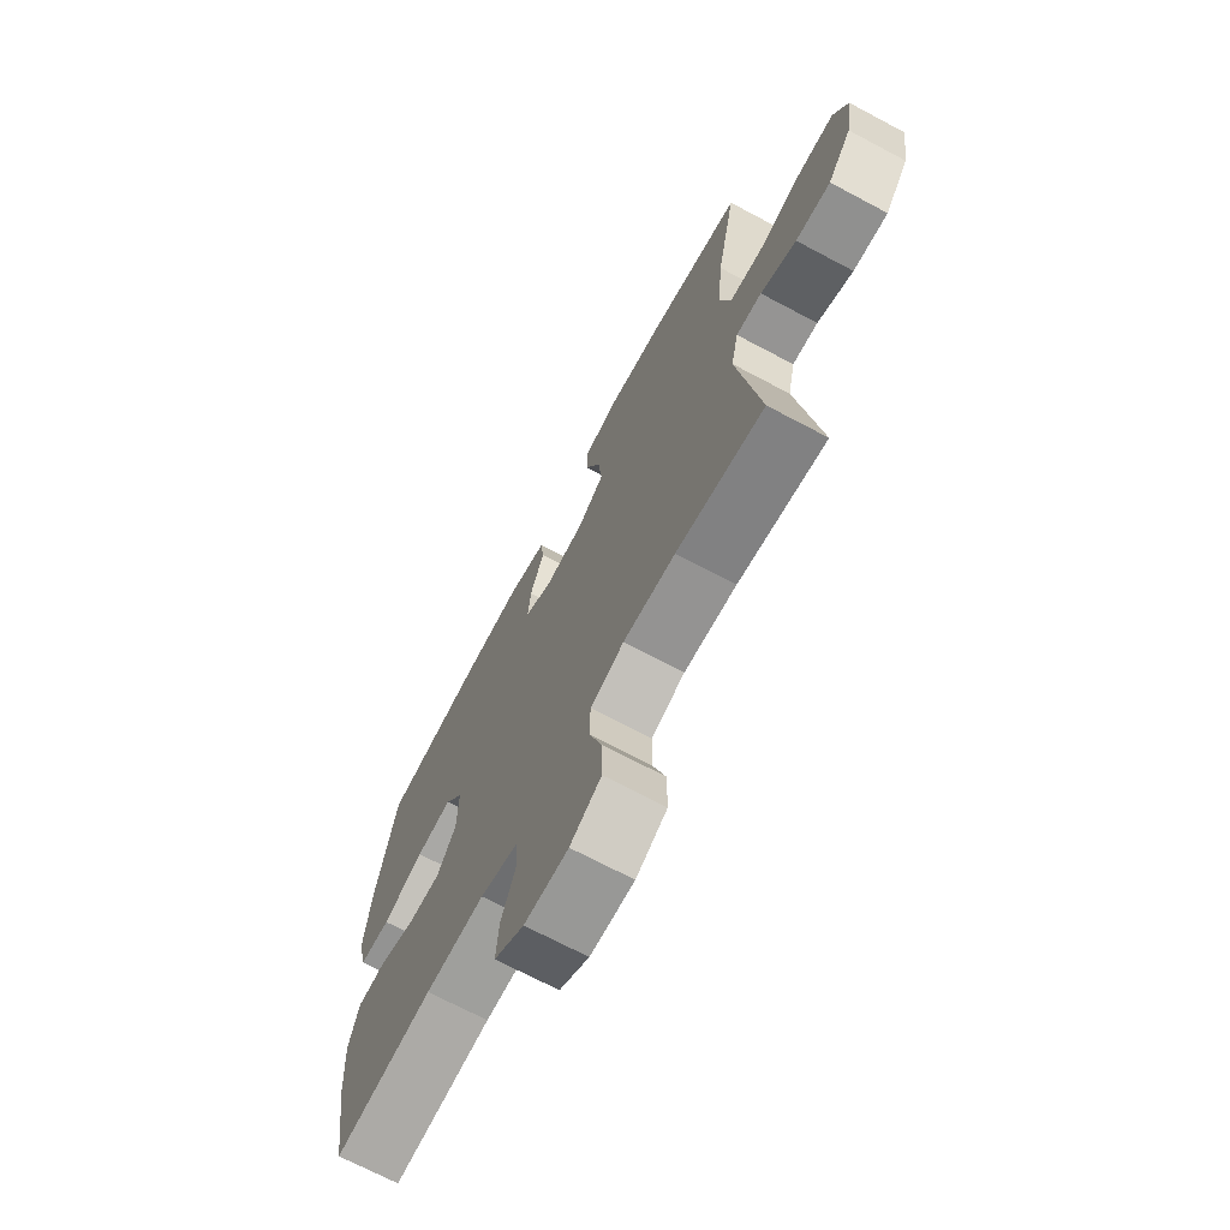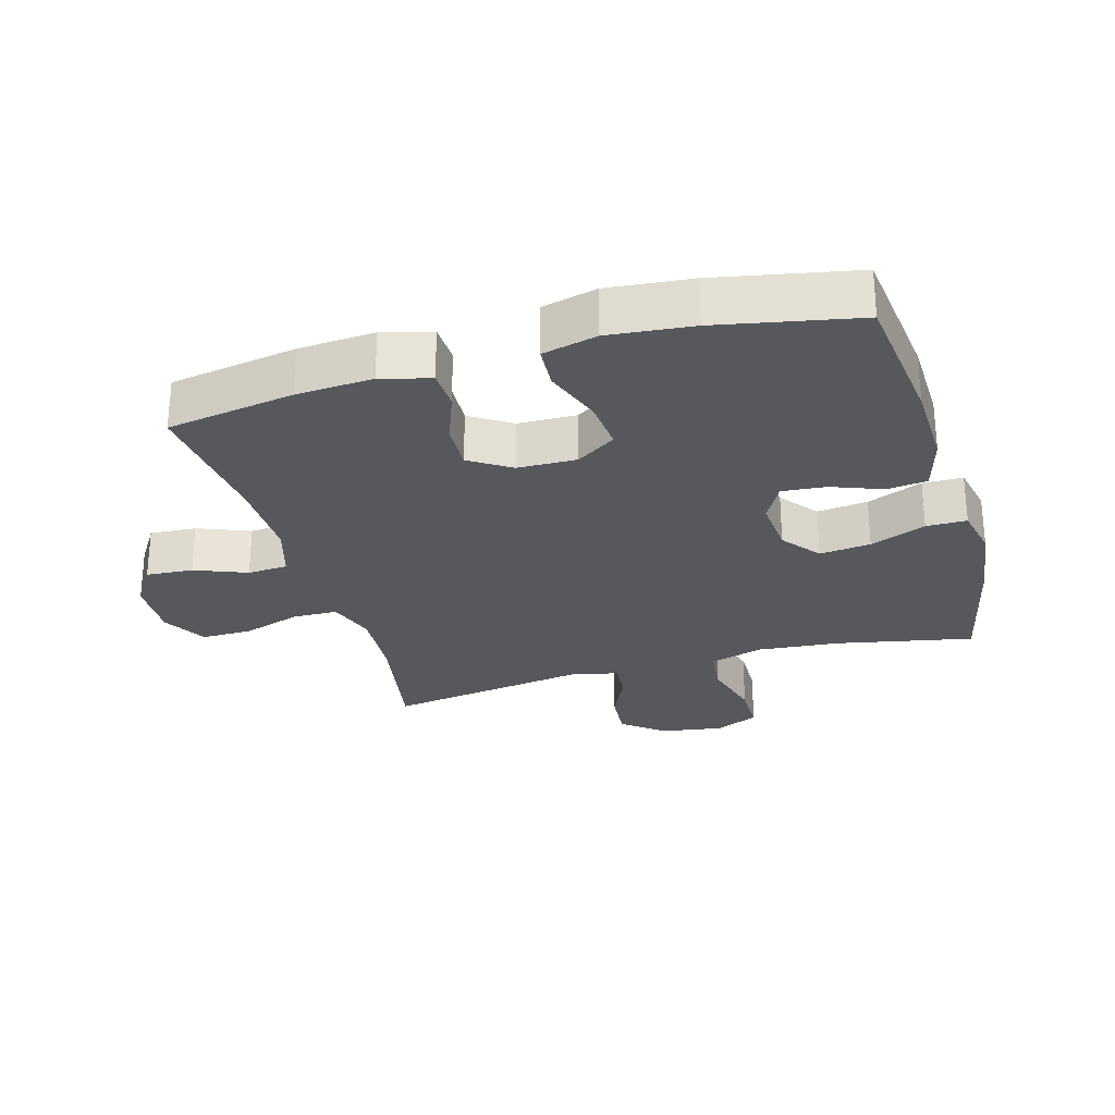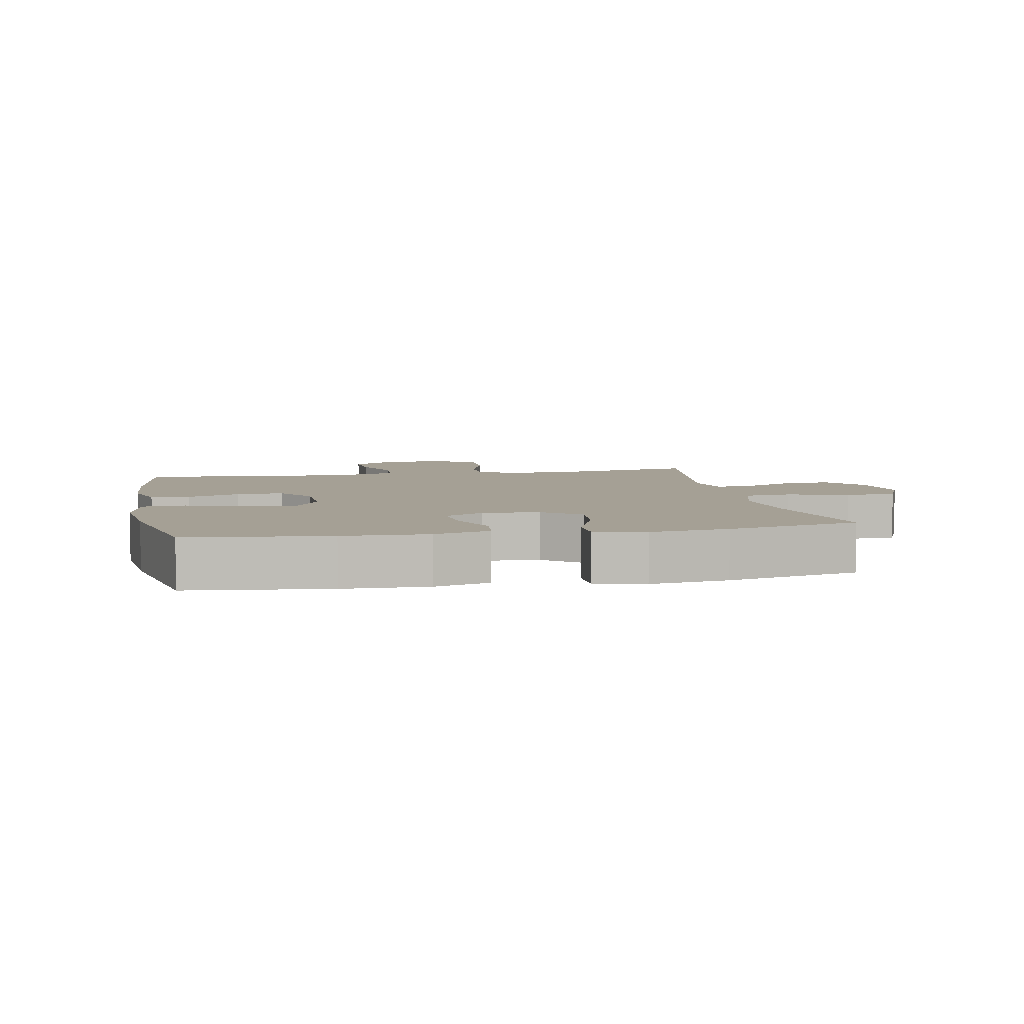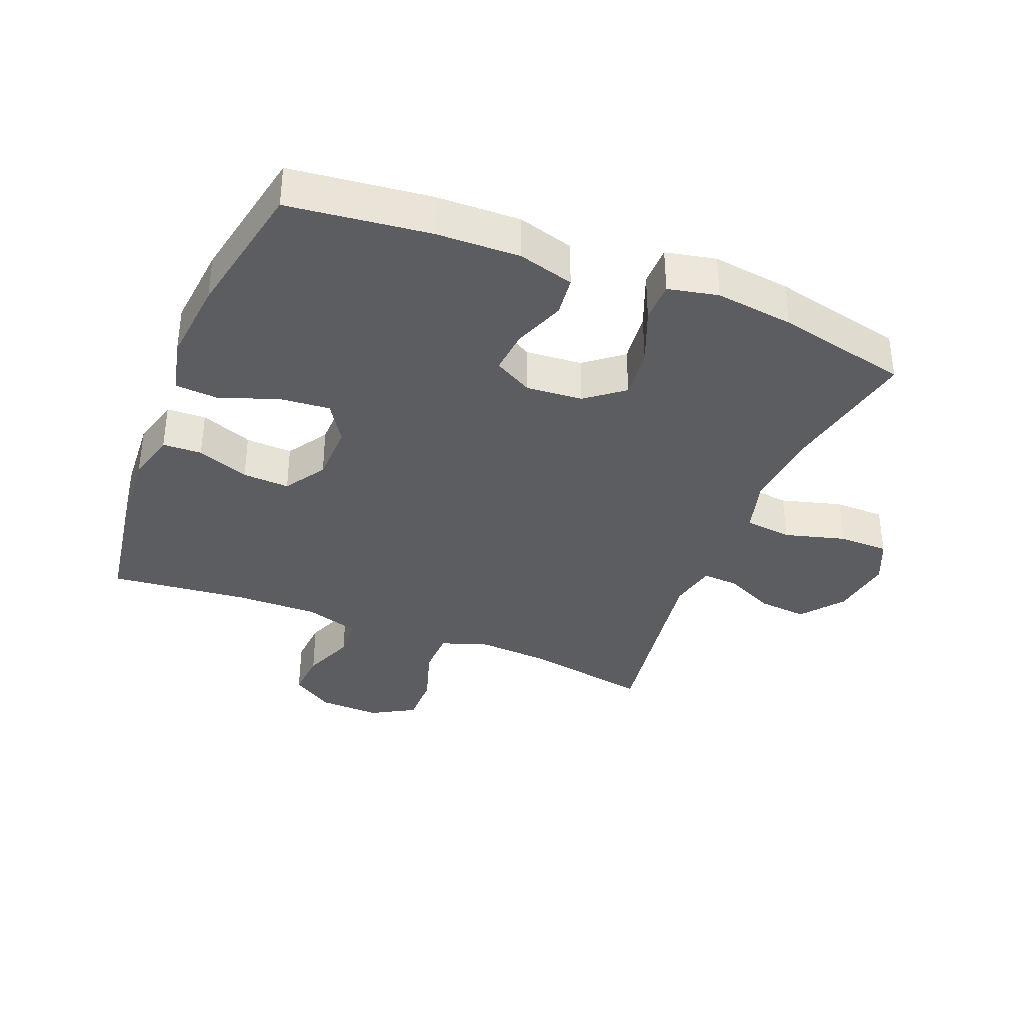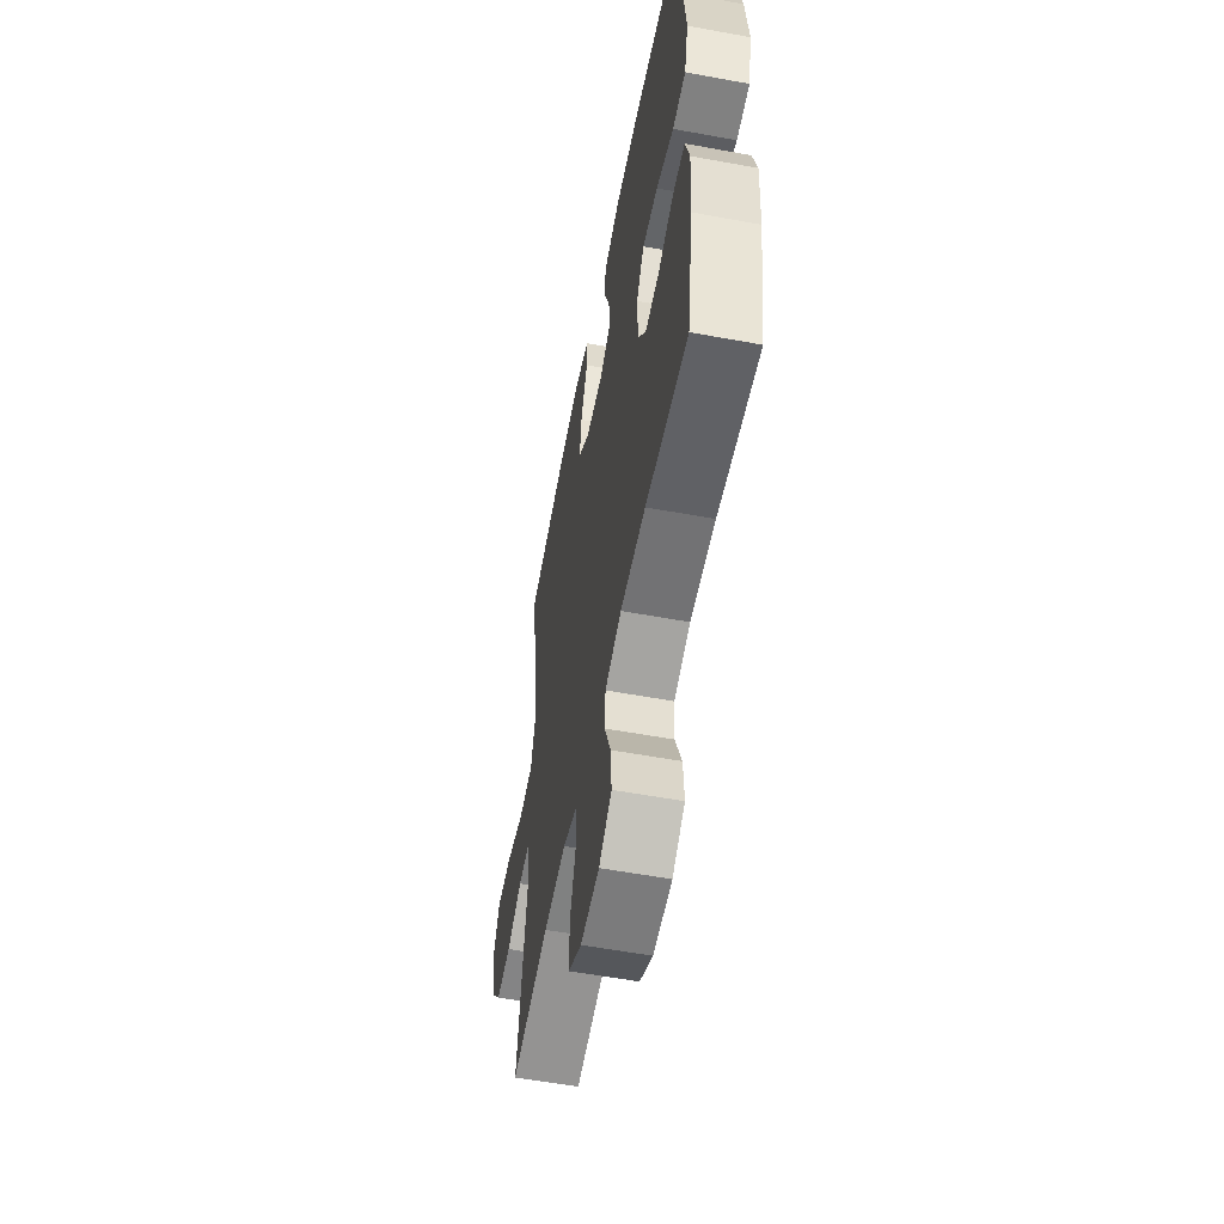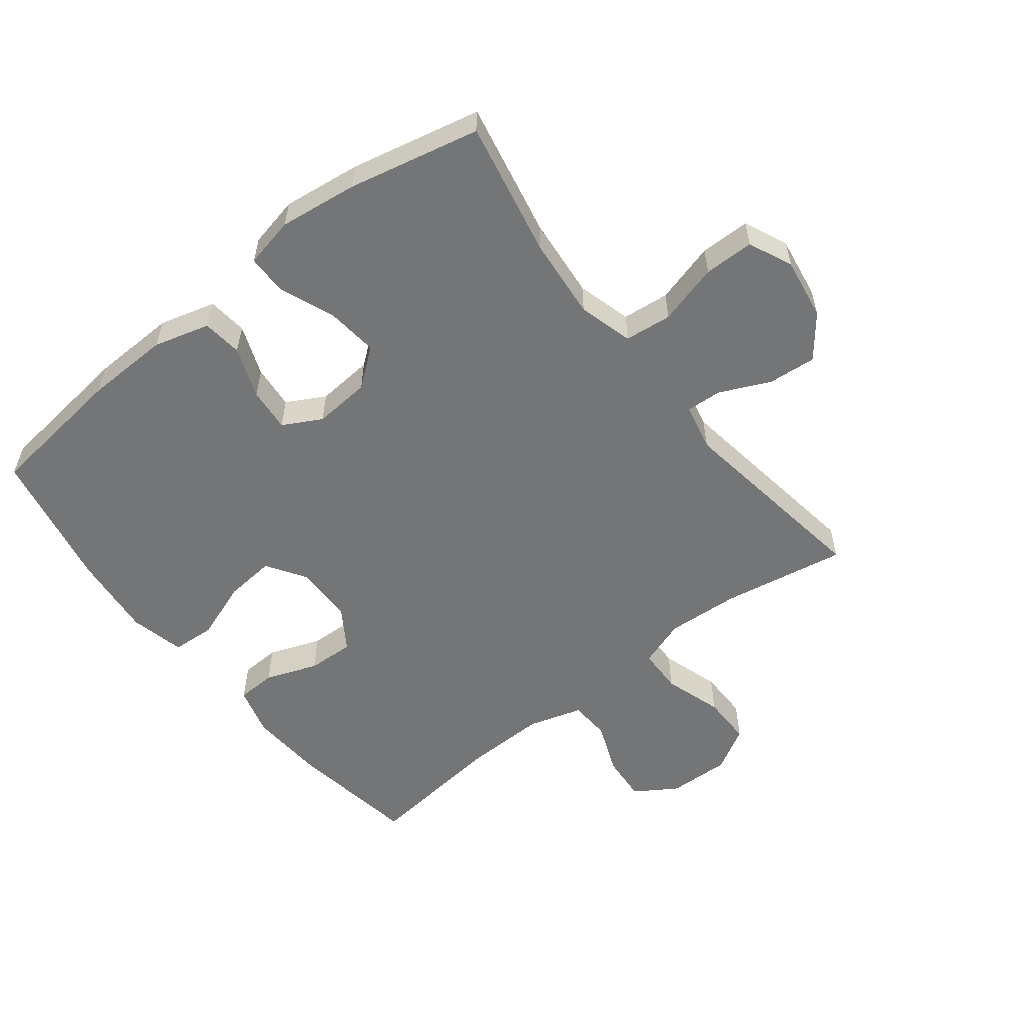
<metadata>
{"format":"obj","ext":"obj","renderer":"f3d","projection":"perspective","resolution":1024,"background":"white","views":[{"elev":-70.2,"azim":62.0,"up":"+Z"},{"elev":-27.7,"azim":-73.9,"up":"+Y"},{"elev":5.9,"azim":-11.1,"up":"+Y"},{"elev":-36.7,"azim":-21.8,"up":"+Y"},{"elev":-56.6,"azim":-100.9,"up":"+Z"},{"elev":-56.4,"azim":38.1,"up":"+Y"}]}
</metadata>
<code>
o path8550
v -0.3028 0.0375 -0.4491
v -0.1705 0.0375 -0.4469
v -0.0844 0.0375 -0.4728
v -0.08038 0.0375 -0.5372
v -0.1135 0.0375 -0.6204
v -0.1188 0.0375 -0.6951
v -0.05211 0.0375 -0.7378
v 0.04653 0.0375 -0.7411
v 0.1161 0.0375 -0.7012
v 0.1158 0.0375 -0.6208
v 0.08608 0.0375 -0.5277
v 0.08782 0.0375 -0.456
v 0.1633 0.0375 -0.4303
v 0.2806 0.0375 -0.4378
v 0.4776 0.0375 -0.4731
v 0.4297 0.0375 -0.1508
v 0.4464 0.0375 -0.07592
v 0.5033 0.0375 -0.07914
v 0.583 0.0375 -0.116
v 0.6604 0.0375 -0.1228
v 0.7133 0.0375 -0.05642
v 0.729 0.0375 0.04254
v 0.6978 0.0375 0.1127
v 0.618 0.0375 0.1133
v 0.5207 0.0375 0.08646
v 0.4456 0.0375 0.09476
v 0.4213 0.0375 0.1815
v 0.4334 0.0375 0.3119
v 0.4776 0.0375 0.5288
v 0.2672 0.0375 0.5755
v 0.142 0.0375 0.5914
v 0.06189 0.0375 0.5744
v 0.06125 0.0375 0.5101
v 0.09679 0.0375 0.4212
v 0.1057 0.0375 0.3398
v 0.04562 0.0375 0.2926
v -0.0447 0.0375 0.2854
v -0.1061 0.0375 0.3189
v -0.09983 0.0375 0.3887
v -0.06875 0.0375 0.4703
v -0.07609 0.0375 0.5342
v -0.1652 0.0375 0.559
v -0.2999 0.0375 0.5553
v -0.5241 0.0375 0.5288
v -0.5685 0.0375 0.3054
v -0.5819 0.0375 0.1717
v -0.5613 0.0375 0.08452
v -0.4923 0.0375 0.08004
v -0.3999 0.0375 0.1138
v -0.319 0.0375 0.1212
v -0.2781 0.0375 0.05823
v -0.2803 0.0375 -0.03582
v -0.3225 0.0375 -0.101
v -0.3973 0.0375 -0.09759
v -0.4804 0.0375 -0.06658
v -0.543 0.0375 -0.06918
v -0.5645 0.0375 -0.1478
v -0.5568 0.0375 -0.2694
v -0.5241 0.0375 -0.4731
v -0.3028 -0.0375 -0.4491
v -0.1705 -0.0375 -0.4469
v -0.0844 -0.0375 -0.4728
v -0.08038 -0.0375 -0.5372
v -0.1135 -0.0375 -0.6204
v -0.1188 -0.0375 -0.6951
v -0.05211 -0.0375 -0.7378
v 0.04653 -0.0375 -0.7411
v 0.1161 -0.0375 -0.7012
v 0.1158 -0.0375 -0.6208
v 0.08608 -0.0375 -0.5277
v 0.08782 -0.0375 -0.456
v 0.1633 -0.0375 -0.4303
v 0.2806 -0.0375 -0.4378
v 0.4776 -0.0375 -0.4731
v 0.4297 -0.0375 -0.1508
v 0.4464 -0.0375 -0.07592
v 0.5033 -0.0375 -0.07914
v 0.583 -0.0375 -0.116
v 0.6604 -0.0375 -0.1228
v 0.7133 -0.0375 -0.05642
v 0.729 -0.0375 0.04254
v 0.6978 -0.0375 0.1127
v 0.618 -0.0375 0.1133
v 0.5207 -0.0375 0.08646
v 0.4456 -0.0375 0.09476
v 0.4213 -0.0375 0.1815
v 0.4334 -0.0375 0.3119
v 0.4776 -0.0375 0.5288
v 0.2672 -0.0375 0.5755
v 0.142 -0.0375 0.5914
v 0.06189 -0.0375 0.5744
v 0.06125 -0.0375 0.5101
v 0.09679 -0.0375 0.4212
v 0.1057 -0.0375 0.3398
v 0.04562 -0.0375 0.2926
v -0.0447 -0.0375 0.2854
v -0.1061 -0.0375 0.3189
v -0.09983 -0.0375 0.3887
v -0.06875 -0.0375 0.4703
v -0.07609 -0.0375 0.5342
v -0.1652 -0.0375 0.559
v -0.2999 -0.0375 0.5553
v -0.5241 -0.0375 0.5288
v -0.5685 -0.0375 0.3054
v -0.5819 -0.0375 0.1717
v -0.5613 -0.0375 0.08452
v -0.4923 -0.0375 0.08004
v -0.3999 -0.0375 0.1138
v -0.319 -0.0375 0.1212
v -0.2781 -0.0375 0.05823
v -0.2803 -0.0375 -0.03582
v -0.3225 -0.0375 -0.101
v -0.3973 -0.0375 -0.09759
v -0.4804 -0.0375 -0.06658
v -0.543 -0.0375 -0.06918
v -0.5645 -0.0375 -0.1478
v -0.5568 -0.0375 -0.2694
v -0.5241 -0.0375 -0.4731
v 0.7133 0.0375 -0.05642
v 0.729 0.0375 0.04254
v 0.6978 0.0375 0.1127
v 0.6978 0.0375 0.1127
v 0.6604 0.0375 -0.1228
v 0.618 0.0375 0.1133
v 0.583 0.0375 -0.116
v 0.5207 0.0375 0.08646
v 0.5033 0.0375 -0.07914
v 0.4456 0.0375 0.09476
v 0.4456 0.0375 0.09476
v 0.4464 0.0375 -0.07592
v 0.4464 0.0375 -0.07592
v 0.4334 0.0375 0.3119
v 0.4776 0.0375 0.5288
v 0.4776 0.0375 0.5288
v 0.4297 0.0375 -0.1508
v 0.4213 0.0375 0.1815
v 0.4776 0.0375 -0.4731
v 0.4776 0.0375 -0.4731
v 0.2806 0.0375 -0.4378
v 0.2672 0.0375 0.5755
v 0.1633 0.0375 -0.4303
v 0.142 0.0375 0.5914
v 0.08782 0.0375 -0.456
v 0.08782 0.0375 -0.456
v 0.09679 0.0375 0.4212
v 0.1057 0.0375 0.3398
v 0.06189 0.0375 0.5744
v 0.06189 0.0375 0.5744
v 0.04653 0.0375 -0.7411
v 0.1161 0.0375 -0.7012
v 0.1161 0.0375 -0.7012
v 0.1158 0.0375 -0.6208
v 0.08608 0.0375 -0.5277
v 0.04562 0.0375 0.2926
v 0.06125 0.0375 0.5101
v -0.05211 0.0375 -0.7378
v -0.0447 0.0375 0.2854
v -0.1061 0.0375 0.3189
v -0.1061 0.0375 0.3189
v -0.1188 0.0375 -0.6951
v -0.1188 0.0375 -0.6951
v -0.09983 0.0375 0.3887
v -0.06875 0.0375 0.4703
v -0.07609 0.0375 0.5342
v -0.07609 0.0375 0.5342
v -0.1652 0.0375 0.559
v -0.1135 0.0375 -0.6204
v -0.08038 0.0375 -0.5372
v -0.0844 0.0375 -0.4728
v -0.0844 0.0375 -0.4728
v -0.1705 0.0375 -0.4469
v -0.2999 0.0375 0.5553
v -0.3028 0.0375 -0.4491
v -0.2781 0.0375 0.05823
v -0.2803 0.0375 -0.03582
v -0.319 0.0375 0.1212
v -0.319 0.0375 0.1212
v -0.3225 0.0375 -0.101
v -0.3999 0.0375 0.1138
v -0.3973 0.0375 -0.09759
v -0.4804 0.0375 -0.06658
v -0.4923 0.0375 0.08004
v -0.543 0.0375 -0.06918
v -0.543 0.0375 -0.06918
v -0.5613 0.0375 0.08452
v -0.5613 0.0375 0.08452
v -0.5241 0.0375 0.5288
v -0.5241 0.0375 0.5288
v -0.5241 0.0375 -0.4731
v -0.5241 0.0375 -0.4731
v -0.5568 0.0375 -0.2694
v -0.5645 0.0375 -0.1478
v -0.5685 0.0375 0.3054
v -0.5819 0.0375 0.1717
v 0.7133 -0.0375 -0.05642
v 0.729 -0.0375 0.04254
v 0.6978 -0.0375 0.1127
v 0.6978 -0.0375 0.1127
v 0.6604 -0.0375 -0.1228
v 0.618 -0.0375 0.1133
v 0.583 -0.0375 -0.116
v 0.5207 -0.0375 0.08646
v 0.5033 -0.0375 -0.07914
v 0.4456 -0.0375 0.09476
v 0.4456 -0.0375 0.09476
v 0.4464 -0.0375 -0.07592
v 0.4464 -0.0375 -0.07592
v 0.4334 -0.0375 0.3119
v 0.4776 -0.0375 0.5288
v 0.4776 -0.0375 0.5288
v 0.4297 -0.0375 -0.1508
v 0.4213 -0.0375 0.1815
v 0.4776 -0.0375 -0.4731
v 0.4776 -0.0375 -0.4731
v 0.2806 -0.0375 -0.4378
v 0.2672 -0.0375 0.5755
v 0.1633 -0.0375 -0.4303
v 0.142 -0.0375 0.5914
v 0.08782 -0.0375 -0.456
v 0.08782 -0.0375 -0.456
v 0.09679 -0.0375 0.4212
v 0.1057 -0.0375 0.3398
v 0.06189 -0.0375 0.5744
v 0.06189 -0.0375 0.5744
v 0.04653 -0.0375 -0.7411
v 0.1161 -0.0375 -0.7012
v 0.1161 -0.0375 -0.7012
v 0.1158 -0.0375 -0.6208
v 0.08608 -0.0375 -0.5277
v 0.04562 -0.0375 0.2926
v 0.06125 -0.0375 0.5101
v -0.05211 -0.0375 -0.7378
v -0.0447 -0.0375 0.2854
v -0.1061 -0.0375 0.3189
v -0.1061 -0.0375 0.3189
v -0.1188 -0.0375 -0.6951
v -0.1188 -0.0375 -0.6951
v -0.09983 -0.0375 0.3887
v -0.06875 -0.0375 0.4703
v -0.07609 -0.0375 0.5342
v -0.07609 -0.0375 0.5342
v -0.1652 -0.0375 0.559
v -0.1135 -0.0375 -0.6204
v -0.08038 -0.0375 -0.5372
v -0.0844 -0.0375 -0.4728
v -0.0844 -0.0375 -0.4728
v -0.1705 -0.0375 -0.4469
v -0.2999 -0.0375 0.5553
v -0.3028 -0.0375 -0.4491
v -0.2781 -0.0375 0.05823
v -0.2803 -0.0375 -0.03582
v -0.319 -0.0375 0.1212
v -0.319 -0.0375 0.1212
v -0.3225 -0.0375 -0.101
v -0.3999 -0.0375 0.1138
v -0.3973 -0.0375 -0.09759
v -0.4804 -0.0375 -0.06658
v -0.4923 -0.0375 0.08004
v -0.543 -0.0375 -0.06918
v -0.543 -0.0375 -0.06918
v -0.5613 -0.0375 0.08452
v -0.5613 -0.0375 0.08452
v -0.5241 -0.0375 0.5288
v -0.5241 -0.0375 0.5288
v -0.5241 -0.0375 -0.4731
v -0.5241 -0.0375 -0.4731
v -0.5568 -0.0375 -0.2694
v -0.5645 -0.0375 -0.1478
v -0.5685 -0.0375 0.3054
v -0.5819 -0.0375 0.1717
f 245 251 247
f 221 218 231
f 208 216 222
f 232 225 243
f 251 233 250
f 248 238 242
f 234 238 248
f 247 251 254
f 255 269 270
f 243 228 244
f 245 219 251
f 226 228 225
f 219 245 229
f 268 256 257
f 269 248 263
f 252 269 255
f 203 202 206
f 251 230 233
f 215 211 217
f 243 225 228
f 247 254 249
f 206 230 211
f 222 216 221
f 268 257 259
f 206 204 230
f 199 195 201
f 202 201 200
f 230 212 222
f 196 200 195
f 211 230 251
f 265 249 267
f 231 218 223
f 219 217 251
f 204 212 230
f 244 229 245
f 206 202 204
f 212 208 222
f 233 234 250
f 201 202 203
f 218 221 216
f 250 234 252
f 242 238 239
f 195 200 201
f 252 234 248
f 249 254 256
f 249 256 267
f 236 232 243
f 211 215 213
f 258 270 261
f 255 270 258
f 242 239 240
f 267 256 268
f 216 208 209
f 197 200 196
f 252 248 269
f 229 244 228
f 217 211 251
f 21 22 81 80
f 22 122 198 81
f 20 21 80 79
f 23 24 83 82
f 19 20 79 78
f 24 25 84 83
f 18 19 78 77
f 25 129 205 84
f 131 18 77 207
f 28 134 210 87
f 16 17 76 75
f 26 27 86 85
f 138 16 75 214
f 27 28 87 86
f 14 15 74 73
f 29 30 89 88
f 13 14 73 72
f 30 31 90 89
f 144 13 72 220
f 34 35 94 93
f 31 148 224 90
f 8 151 227 67
f 9 10 69 68
f 10 11 70 69
f 35 36 95 94
f 33 34 93 92
f 32 33 92 91
f 11 12 71 70
f 7 8 67 66
f 36 37 96 95
f 37 159 235 96
f 161 7 66 237
f 39 40 99 98
f 40 165 241 99
f 41 42 101 100
f 5 6 65 64
f 4 5 64 63
f 170 4 63 246
f 2 3 62 61
f 38 39 98 97
f 42 43 102 101
f 1 2 61 60
f 51 52 111 110
f 177 51 110 253
f 52 53 112 111
f 49 50 109 108
f 53 54 113 112
f 54 55 114 113
f 48 49 108 107
f 55 184 260 114
f 186 48 107 262
f 43 188 264 102
f 190 1 60 266
f 58 59 118 117
f 57 58 117 116
f 56 57 116 115
f 44 45 104 103
f 46 47 106 105
f 45 46 105 104
f 169 171 175
f 145 155 142
f 132 146 140
f 156 167 149
f 175 174 157
f 172 166 162
f 158 172 162
f 171 178 175
f 179 194 193
f 167 168 152
f 169 175 143
f 150 149 152
f 143 153 169
f 192 181 180
f 193 187 172
f 176 179 193
f 127 130 126
f 175 157 154
f 139 141 135
f 167 152 149
f 171 173 178
f 130 135 154
f 146 145 140
f 192 183 181
f 130 154 128
f 123 125 119
f 126 124 125
f 154 146 136
f 120 119 124
f 135 175 154
f 189 191 173
f 155 147 142
f 143 175 141
f 128 154 136
f 168 169 153
f 130 128 126
f 136 146 132
f 157 174 158
f 125 127 126
f 142 140 145
f 174 176 158
f 166 163 162
f 119 125 124
f 176 172 158
f 173 180 178
f 173 191 180
f 160 167 156
f 135 137 139
f 182 185 194
f 179 182 194
f 166 164 163
f 191 192 180
f 140 133 132
f 121 120 124
f 176 193 172
f 153 152 168
f 141 175 135

</code>
